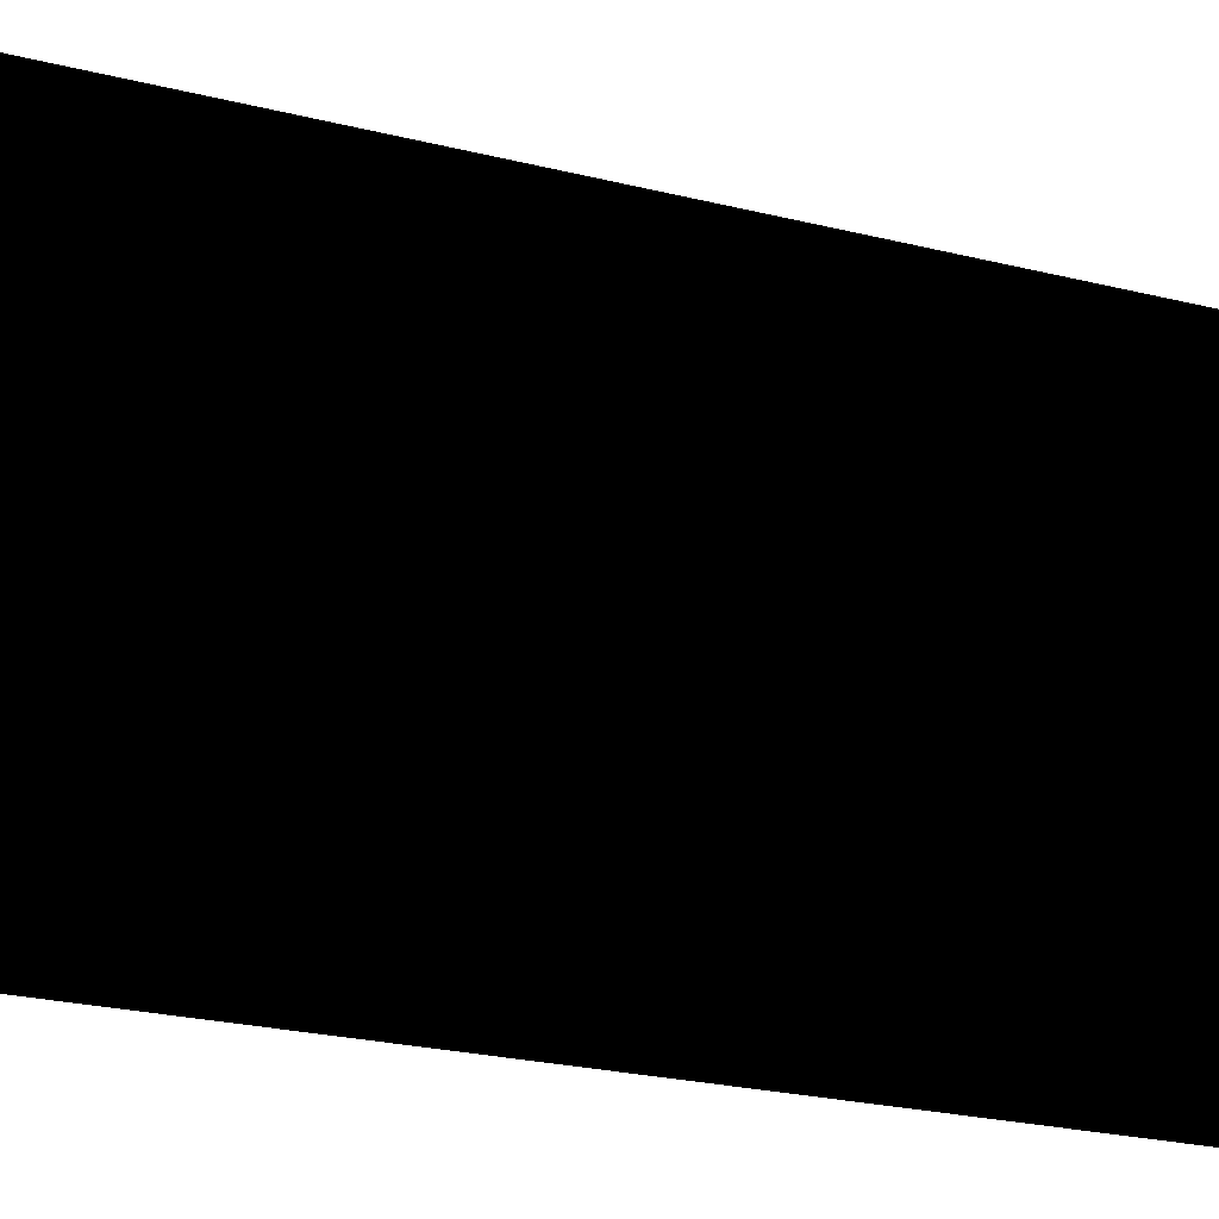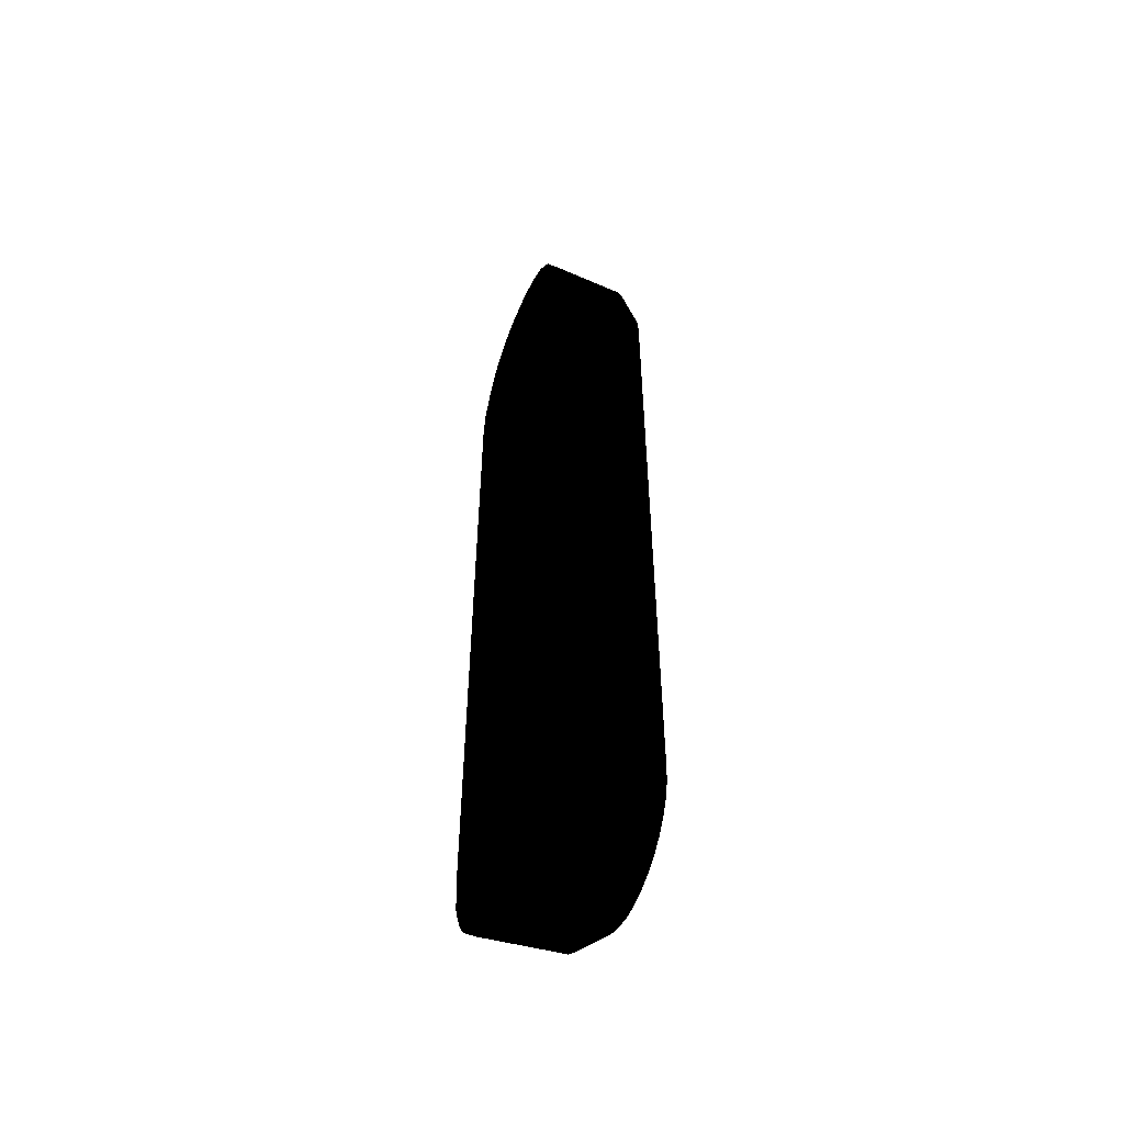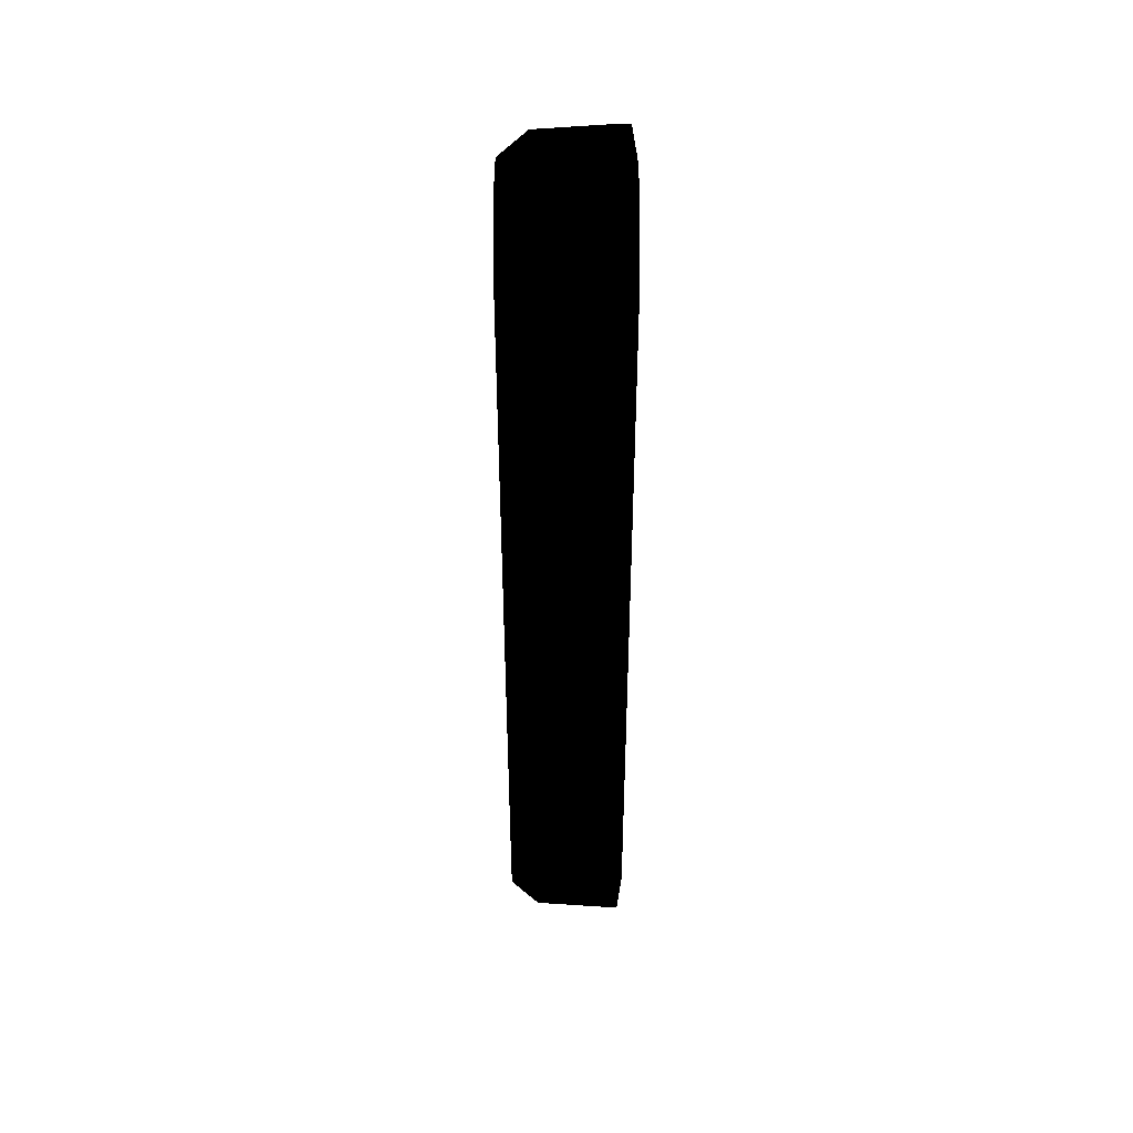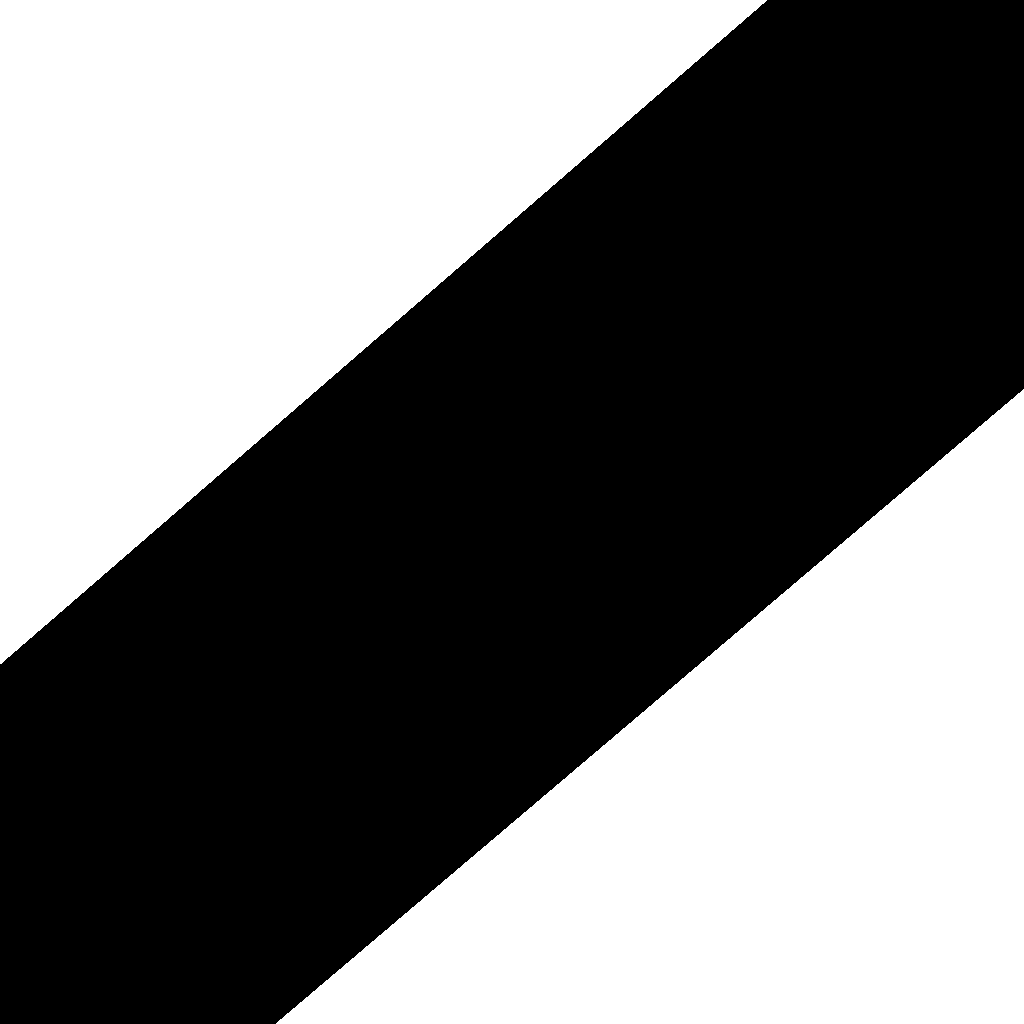
<metadata>
{"format":"obj","ext":"obj","renderer":"f3d","projection":"perspective","resolution":1024,"background":"white","views":[{"elev":-14.2,"azim":55.3,"up":"+Z"},{"elev":-53.0,"azim":-21.5,"up":"+Y"},{"elev":42.4,"azim":179.9,"up":"+Y"},{"elev":-78.4,"azim":-48.8,"up":"+Z"}]}
</metadata>
<code>
v -0.1415 -0.196 -0.006769
v -0.1415 0.196 -0.006769
v -0.09375 0.1501 0.035
v -0.09425 -0.1491 -0.03549
v -0.1415 -0.1483 0.04647
v -0.09375 0.1598 -0.03361
v -0.1415 -0.1483 -0.04647
v -0.1415 0.1618 0.04498
v -0.09375 -0.1549 0.03466
v -0.09425 0.1847 0.007433
v -0.1055 -0.1797 -0.03313
v -0.1055 0.1496 -0.0445
v -0.1055 0.1466 0.04437
v -0.1435 -0.1854 0.002829
v -0.1375 -0.1846 0.03103
v -0.09375 -0.1551 -0.03463
v -0.1055 0.1877 -0.02369
v -0.09375 0.185 0.001563
v -0.1375 0.1851 0.03046
v -0.1415 -0.1801 -0.03543
v -0.09425 0.1471 -0.03538
v -0.1055 -0.1523 -0.04444
v -0.1415 0.1618 -0.04498
v -0.1375 0.1483 0.04647
v -0.1055 -0.1515 0.04448
v -0.1055 0.1753 0.03663
v -0.1435 0.1811 0.01713
v -0.1415 -0.1898 0.02412
v -0.09375 -0.1848 0.003444
v -0.1055 0.1713 -0.03905
v -0.09375 0.1742 0.02526
v -0.09375 0.1803 -0.01759
v -0.1055 0.1944 -0.002308
v -0.1375 -0.1898 -0.02412
v -0.1435 -0.1636 -0.03278
v -0.1435 -0.1818 -0.01572
v -0.09425 0.1537 -0.03531
v -0.09375 -0.1484 -0.03497
v -0.1375 -0.1483 -0.04647
v -0.09425 -0.1552 -0.03512
v -0.1055 -0.167 -0.04113
v -0.1415 0.1846 -0.03103
v -0.1055 0.1542 0.0443
v -0.1415 0.1483 0.04647
v -0.09425 -0.1499 0.0355
v -0.09425 0.1501 0.0355
v -0.1375 -0.1483 0.04647
v -0.1055 -0.1791 0.03368
v -0.1415 0.1747 0.03943
v -0.1435 -0.1519 0.03545
v -0.1415 -0.196 0.006769
v -0.1415 -0.1742 0.03969
v -0.09375 -0.1776 -0.02155
v -0.1055 -0.1939 -0.007106
v -0.1055 0.1571 -0.04393
v -0.09375 0.1819 0.01445
v -0.09425 0.1633 0.03292
v -0.09425 0.1719 -0.02797
v -0.1055 0.1911 -0.01698
v -0.1055 0.1942 0.005236
v -0.1375 -0.1851 -0.03046
v -0.1415 -0.1898 -0.02412
v -0.1415 -0.1648 -0.04408
v -0.1435 0.1472 -0.03539
v -0.1435 -0.1853 -0.003535
v -0.1435 -0.1743 -0.0259
v -0.09425 0.1533 -0.03535
v -0.09375 0.1532 -0.03485
v -0.1375 0.1483 -0.04647
v -0.1375 -0.1742 -0.03969
v -0.1055 -0.1598 -0.04341
v -0.09425 -0.1678 -0.03069
v -0.1435 0.1828 -0.01363
v -0.1375 0.1742 -0.03969
v -0.1055 0.1776 -0.03488
v -0.1375 0.1618 0.04498
v -0.1435 0.156 0.03499
v -0.09425 -0.1549 0.03516
v -0.09375 -0.1482 0.03495
v -0.105 0.1491 0.04399
v -0.09375 -0.1728 0.02653
v -0.1055 -0.1886 0.02207
v -0.1375 0.1747 0.03943
v -0.1415 0.1921 0.01973
v -0.1435 0.1496 0.0355
v -0.1435 -0.1834 0.01214
v -0.1375 -0.1747 0.03943
v -0.1415 -0.1846 0.03103
v -0.1415 -0.1618 0.04498
v -0.1055 -0.1945 0.00042
v -0.1055 -0.1891 -0.02133
v -0.09425 -0.1841 -0.00989
v -0.1055 0.1644 -0.0421
v -0.09425 0.1599 -0.0341
v -0.09375 0.184 0.008153
v -0.1055 0.186 0.02612
v -0.09425 0.1693 0.02981
v -0.09375 0.1631 0.03246
v -0.09425 0.1568 0.03484
v -0.1055 0.1687 0.04038
v -0.09425 0.1768 -0.02333
v -0.09375 0.1715 -0.02758
v -0.1055 0.1934 -0.009785
v -0.09425 0.1807 -0.01784
v -0.1375 0.1921 -0.01973
v -0.09425 0.1855 0.001585
v -0.1055 0.1927 0.01263
v -0.1375 0.196 0.006769
v -0.1375 -0.1801 -0.03543
v -0.1415 -0.1921 -0.01973
v -0.1415 -0.1891 -0.02519
v -0.1435 -0.1576 -0.03469
v -0.1415 -0.1742 -0.03969
v -0.1415 -0.1618 -0.04498
v -0.1415 0.1483 -0.04647
v -0.1435 0.1657 -0.03183
v -0.1435 -0.1841 -0.009785
v -0.1375 0.1618 -0.04498
v -0.1055 -0.1737 -0.03767
v -0.1375 -0.1648 -0.04408
v -0.09425 -0.1617 -0.03351
v -0.09375 -0.1676 -0.03026
v -0.09425 -0.1733 -0.02676
v -0.1435 0.1855 -0.001239
v -0.1415 0.1921 -0.01973
v -0.1415 0.1742 -0.03969
v -0.1055 0.1831 -0.02971
v -0.105 0.1751 -0.03616
v -0.1375 0.1801 -0.03543
v -0.1435 0.1731 0.02697
v -0.1435 0.1621 0.03336
v -0.1055 -0.1662 0.04145
v -0.09425 -0.1628 0.0331
v -0.1055 -0.1844 0.02828
v -0.1375 -0.194 0.01513
v -0.09375 -0.1811 0.01615
v -0.1055 0.1811 0.03184
v -0.1415 0.1846 0.03103
v -0.1415 0.1742 0.03969
v -0.1415 -0.194 0.01513
v -0.1435 -0.1843 0.009103
v -0.1435 -0.1699 0.02943
v -0.1415 -0.1891 0.02519
v -0.1415 -0.1747 0.03943
v -0.1375 -0.1618 0.04498
v -0.1375 -0.196 -0.006769
v -0.09425 -0.1853 -0.003257
v -0.1055 -0.1938 0.007934
v -0.1055 -0.1849 -0.02763
v -0.09375 -0.1836 -0.009751
v -0.09425 -0.1816 -0.01616
v -0.1055 -0.1921 -0.01443
v -0.1375 0.1648 -0.04408
v -0.09425 0.1662 -0.03161
v -0.09425 0.179 0.02051
v -0.1375 0.1921 0.01973
v -0.09425 0.1705 0.02901
v -0.09425 0.1647 0.0323
v -0.09375 0.169 0.02939
v -0.09425 0.1519 0.03545
v -0.09425 0.1585 0.03447
v -0.09375 0.1567 0.03435
v -0.1055 0.1616 0.04296
v -0.1375 0.1742 0.03969
v -0.09375 0.1764 -0.023
v -0.1375 0.196 -0.006769
v -0.09425 0.1835 -0.01171
v -0.09425 0.1805 -0.01809
v -0.1375 0.1851 -0.03046
v -0.105 0.194 0.000935
v -0.09425 0.1851 -0.005157
v -0.1055 0.1899 0.01966
v -0.09425 0.1827 0.01374
v -0.1415 0.196 0.006769
v -0.1415 -0.1846 -0.03103
v -0.1375 -0.1846 -0.03103
v -0.1375 -0.1921 -0.01973
v -0.1375 -0.1891 -0.02519
v -0.1435 -0.1785 -0.02115
v -0.1435 -0.1512 -0.03548
v -0.1435 -0.1693 -0.02982
v -0.1375 -0.1618 -0.04498
v -0.1435 0.1535 -0.03532
v -0.1435 0.1759 -0.02428
v -0.1415 -0.1959 -0.007401
v -0.09425 -0.1557 -0.03504
v -0.09425 -0.1621 -0.03337
v -0.09375 -0.1615 -0.03304
v -0.09375 -0.173 -0.02638
v -0.09425 -0.1681 -0.03054
v -0.1435 0.1847 -0.007554
v -0.1415 0.1648 -0.04408
v -0.105 0.1812 -0.03103
v -0.1415 0.1801 -0.03543
v -0.1055 -0.159 0.04359
v -0.1055 -0.173 0.03811
v -0.09375 -0.1674 0.03037
v -0.09425 -0.1565 0.0349
v -0.09425 -0.174 0.02615
v -0.1375 -0.1921 0.01973
v -0.09425 -0.1784 0.02125
v -0.1375 0.1846 0.03103
v -0.1415 0.1851 0.03046
v -0.1435 0.1679 0.03066
v -0.1415 -0.1921 0.01973
v -0.1435 -0.1789 0.02058
v -0.1435 -0.1643 0.0325
v -0.1415 -0.1851 0.03046
v -0.1375 -0.1891 0.02519
v -0.1435 -0.1748 0.02541
v -0.1375 -0.1742 0.03969
v -0.1375 -0.196 0.006769
v -0.09425 -0.1854 0.002923
v -0.09425 -0.1853 -0.003684
v -0.1055 -0.1918 0.01522
v -0.09425 -0.178 -0.02186
v -0.09375 -0.1849 -0.003211
v -0.09425 -0.184 -0.01017
v -0.09375 -0.1812 -0.01594
v -0.1375 -0.1959 -0.007401
v -0.09425 0.1602 -0.03401
v -0.09375 0.1659 -0.03116
v -0.09375 0.1786 0.02022
v -0.09425 0.1755 0.02472
v -0.09425 0.1746 0.02562
v -0.1375 0.1959 -0.007401
v -0.09425 0.1834 -0.01212
v -0.09375 0.1846 -0.005084
v -0.1415 0.1851 -0.03046
v -0.1375 0.1846 -0.03103
v -0.09425 0.1855 0.00087
v -0.09425 0.185 -0.005722
v -0.09425 0.1796 0.01957
v -0.09425 0.1845 0.00827
v -0.1435 0.1851 0.005116
v -0.1415 -0.1851 -0.03046
v -0.1435 0.1598 -0.03413
v -0.1435 0.1798 -0.01926
v -0.1415 0.1959 -0.007401
v -0.1435 0.1712 -0.02851
v -0.09425 -0.1615 0.03359
v -0.09425 -0.1676 0.03081
v -0.09425 -0.1732 0.02691
v -0.09425 -0.1815 0.01638
v -0.09425 -0.1778 0.02204
v -0.1435 0.1775 0.02241
v -0.1435 -0.1821 0.01508
v -0.1435 -0.1582 0.03453
v -0.1375 -0.1851 0.03046
v -0.1375 -0.1898 0.02412
v -0.09425 -0.1853 0.003493
v -0.105 -0.1862 -0.02507
v -0.105 -0.181 -0.03119
v -0.09375 0.183 -0.01155
v -0.09425 0.1823 0.01466
v -0.1435 0.1837 0.01131
v -0.105 -0.1616 0.04245
v -0.09375 -0.1613 0.03312
v -0.09425 -0.1687 0.03015
v -0.09425 -0.1819 0.01561
v -0.09375 -0.1774 0.02173
v -0.09425 -0.1842 0.00943
v -0.105 -0.1639 0.04174
v -0.105 -0.1765 0.03511
v -0.09425 -0.184 0.01012
v -0.105 -0.1751 0.03615
v -0.09375 -0.1835 0.009975
f 21 4 12
f 22 12 4
f 25 13 24
f 38 16 4
f 38 4 21
f 39 12 22
f 40 22 4
f 40 4 16
f 43 24 13
f 46 45 3
f 46 25 45
f 47 25 24
f 47 44 5
f 47 24 44
f 51 14 1
f 65 1 14
f 67 21 12
f 67 55 37
f 67 12 55
f 68 38 21
f 68 21 67
f 68 67 37
f 68 37 6
f 69 12 39
f 69 55 12
f 71 22 40
f 75 30 74
f 76 24 43
f 76 44 24
f 76 8 44
f 77 44 8
f 78 45 25
f 78 9 45
f 79 45 9
f 79 3 45
f 80 13 25
f 80 25 46
f 80 46 43
f 80 43 13
f 85 50 5
f 85 5 44
f 85 44 77
f 87 15 48
f 89 5 50
f 94 6 37
f 94 37 55
f 94 55 93
f 95 18 10
f 100 97 26
f 104 17 59
f 105 59 17
f 105 103 59
f 106 60 10
f 106 10 18
f 107 10 60
f 108 60 33
f 108 107 60
f 109 20 70
f 110 36 62
f 112 63 35
f 113 35 63
f 113 70 20
f 114 63 112
f 115 69 39
f 115 39 7
f 117 36 110
f 118 55 69
f 118 115 23
f 118 69 115
f 118 93 55
f 119 70 41
f 119 41 72
f 119 109 70
f 119 11 109
f 120 41 70
f 120 113 63
f 120 70 113
f 120 71 41
f 120 63 114
f 121 41 71
f 123 11 119
f 127 17 101
f 128 75 58
f 128 58 30
f 128 30 75
f 129 75 74
f 129 127 75
f 131 77 8
f 134 48 15
f 137 83 26
f 137 96 19
f 138 130 49
f 139 131 8
f 140 51 135
f 141 14 51
f 141 140 86
f 141 51 140
f 144 87 52
f 144 88 15
f 144 15 87
f 144 52 142
f 145 25 47
f 145 47 5
f 145 5 89
f 146 54 90
f 147 90 54
f 152 92 54
f 152 91 151
f 153 74 30
f 153 30 93
f 153 93 118
f 154 93 30
f 154 30 58
f 156 19 96
f 156 107 108
f 157 26 97
f 157 137 26
f 158 57 98
f 158 100 57
f 158 97 100
f 159 157 97
f 159 31 157
f 159 158 98
f 159 97 158
f 160 46 3
f 160 99 43
f 160 43 46
f 161 98 57
f 162 160 3
f 162 99 160
f 162 161 99
f 162 98 161
f 163 100 76
f 163 76 43
f 163 161 57
f 163 57 100
f 163 43 99
f 163 99 161
f 164 76 100
f 164 100 26
f 164 26 83
f 164 139 8
f 164 8 76
f 164 83 49
f 164 49 139
f 165 102 58
f 165 58 101
f 166 33 103
f 166 108 33
f 167 59 103
f 168 101 17
f 168 17 104
f 168 165 101
f 168 104 32
f 168 32 165
f 169 105 17
f 169 17 127
f 170 33 60
f 170 60 106
f 171 103 33
f 172 156 96
f 172 107 156
f 173 56 95
f 173 107 172
f 174 166 2
f 174 108 166
f 174 2 124
f 174 156 108
f 174 84 156
f 175 66 20
f 176 109 11
f 176 149 61
f 176 11 149
f 176 61 175
f 176 175 20
f 176 20 109
f 177 34 91
f 177 110 62
f 177 62 34
f 177 91 152
f 178 111 61
f 178 61 149
f 178 34 62
f 178 62 111
f 178 149 91
f 178 91 34
f 179 111 62
f 179 62 36
f 179 66 175
f 180 115 7
f 180 64 115
f 180 114 112
f 180 7 114
f 181 35 113
f 181 113 20
f 181 20 66
f 182 39 22
f 182 114 7
f 182 7 39
f 182 22 71
f 182 120 114
f 182 71 120
f 183 115 64
f 183 23 115
f 185 1 65
f 185 65 117
f 185 117 110
f 186 121 71
f 186 71 40
f 186 40 16
f 187 72 41
f 187 41 121
f 187 122 72
f 188 187 121
f 188 122 187
f 188 186 16
f 188 121 186
f 190 123 119
f 190 119 72
f 190 189 123
f 190 72 122
f 190 122 189
f 191 124 2
f 191 125 73
f 192 116 126
f 192 153 118
f 192 118 23
f 192 126 74
f 192 74 153
f 193 127 101
f 193 101 58
f 193 58 75
f 193 75 127
f 194 129 74
f 194 74 126
f 194 184 42
f 195 78 25
f 195 145 132
f 195 25 145
f 196 87 48
f 198 9 78
f 198 78 195
f 199 48 134
f 201 134 82
f 202 137 19
f 202 83 137
f 202 19 138
f 202 138 49
f 202 49 83
f 203 138 19
f 203 156 84
f 203 19 156
f 203 84 27
f 204 139 49
f 204 49 130
f 204 131 139
f 205 86 140
f 205 140 135
f 205 135 200
f 206 28 143
f 207 142 52
f 207 52 89
f 208 206 143
f 209 82 134
f 209 208 143
f 210 144 142
f 210 88 144
f 210 208 88
f 210 206 208
f 211 132 145
f 211 52 87
f 211 196 132
f 211 87 196
f 211 145 89
f 211 89 52
f 212 146 90
f 212 90 148
f 212 51 1
f 212 1 146
f 212 148 135
f 212 135 51
f 213 90 147
f 214 147 54
f 214 54 92
f 214 92 150
f 215 135 148
f 215 200 135
f 215 82 200
f 216 151 91
f 216 189 53
f 216 123 189
f 217 213 147
f 217 29 213
f 217 214 150
f 217 147 214
f 218 150 92
f 218 152 151
f 218 92 152
f 219 216 53
f 219 151 216
f 219 218 151
f 219 150 218
f 220 152 54
f 220 54 146
f 220 177 152
f 220 185 110
f 220 110 177
f 220 146 1
f 220 1 185
f 221 94 93
f 221 93 154
f 221 6 94
f 222 154 58
f 222 58 102
f 222 221 154
f 222 6 221
f 224 155 96
f 224 96 137
f 224 223 155
f 224 31 223
f 225 157 31
f 225 137 157
f 225 224 137
f 225 31 224
f 226 166 103
f 226 103 105
f 227 104 59
f 227 59 167
f 227 32 104
f 229 42 184
f 229 125 105
f 229 105 169
f 230 169 127
f 230 127 129
f 230 194 42
f 230 129 194
f 230 229 169
f 230 42 229
f 231 170 106
f 231 33 170
f 231 171 33
f 231 228 171
f 231 106 18
f 231 18 228
f 232 167 103
f 232 103 171
f 232 171 228
f 233 172 96
f 233 96 155
f 233 223 56
f 233 155 223
f 234 173 95
f 234 95 10
f 234 10 107
f 234 107 173
f 235 174 124
f 236 175 61
f 236 61 111
f 236 179 175
f 236 111 179
f 237 23 183
f 237 192 23
f 237 116 192
f 238 73 125
f 238 229 184
f 238 125 229
f 239 191 2
f 239 125 191
f 239 226 105
f 239 105 125
f 239 2 166
f 239 166 226
f 240 194 126
f 240 126 116
f 240 184 194
f 241 132 133
f 241 198 195
f 242 133 132
f 242 132 196
f 242 197 133
f 243 199 81
f 243 48 199
f 244 201 82
f 244 136 201
f 245 199 134
f 245 134 201
f 246 203 27
f 246 130 138
f 246 138 203
f 247 205 28
f 247 28 206
f 247 86 205
f 248 207 89
f 248 89 50
f 249 209 134
f 249 134 15
f 249 208 209
f 249 15 88
f 249 88 208
f 250 200 82
f 250 82 209
f 250 209 143
f 250 143 28
f 250 205 200
f 250 28 205
f 251 148 90
f 251 90 213
f 251 213 29
f 252 216 91
f 252 91 149
f 252 149 216
f 253 216 149
f 253 149 11
f 253 11 123
f 253 123 216
f 254 227 167
f 254 32 227
f 254 232 228
f 254 167 232
f 255 173 172
f 255 172 233
f 255 233 56
f 255 56 173
f 256 27 84
f 256 84 174
f 256 174 235
f 256 235 124
f 256 246 27
f 256 130 246
f 256 124 191
f 256 204 130
f 256 191 73
f 256 131 204
f 256 73 238
f 256 77 131
f 256 238 184
f 256 85 77
f 256 184 240
f 256 248 50
f 256 50 85
f 256 240 116
f 256 116 237
f 256 237 183
f 256 183 64
f 256 64 180
f 256 180 112
f 256 112 35
f 256 35 181
f 256 181 66
f 256 66 179
f 256 179 36
f 256 36 117
f 256 117 65
f 256 65 14
f 256 14 141
f 256 141 86
f 256 86 247
f 256 247 206
f 256 206 210
f 256 210 142
f 256 142 207
f 256 207 248
f 257 241 195
f 257 195 132
f 258 9 198
f 258 198 241
f 258 241 133
f 258 133 197
f 259 242 196
f 259 197 242
f 259 243 81
f 259 81 197
f 260 244 82
f 260 82 215
f 260 136 244
f 261 81 199
f 261 199 245
f 261 245 201
f 261 201 136
f 262 215 148
f 262 148 251
f 262 251 29
f 263 257 132
f 263 132 241
f 263 241 257
f 264 196 48
f 264 48 243
f 264 243 259
f 265 260 215
f 265 215 262
f 266 264 259
f 266 259 196
f 266 196 264
f 267 136 260
f 267 260 265
f 267 265 262
f 267 262 29
f 267 261 136
f 267 29 217
f 267 217 150
f 267 150 219
f 267 219 53
f 267 53 189
f 267 189 122
f 267 122 188
f 267 188 16
f 267 16 38
f 267 38 68
f 267 68 6
f 267 6 222
f 267 222 102
f 267 102 165
f 267 165 32
f 267 32 254
f 267 254 228
f 267 228 18
f 267 18 95
f 267 95 56
f 267 56 223
f 267 223 31
f 267 31 159
f 267 159 98
f 267 98 162
f 267 162 3
f 267 3 79
f 267 79 9
f 267 9 258
f 267 258 197
f 267 197 81
f 267 81 261

</code>
